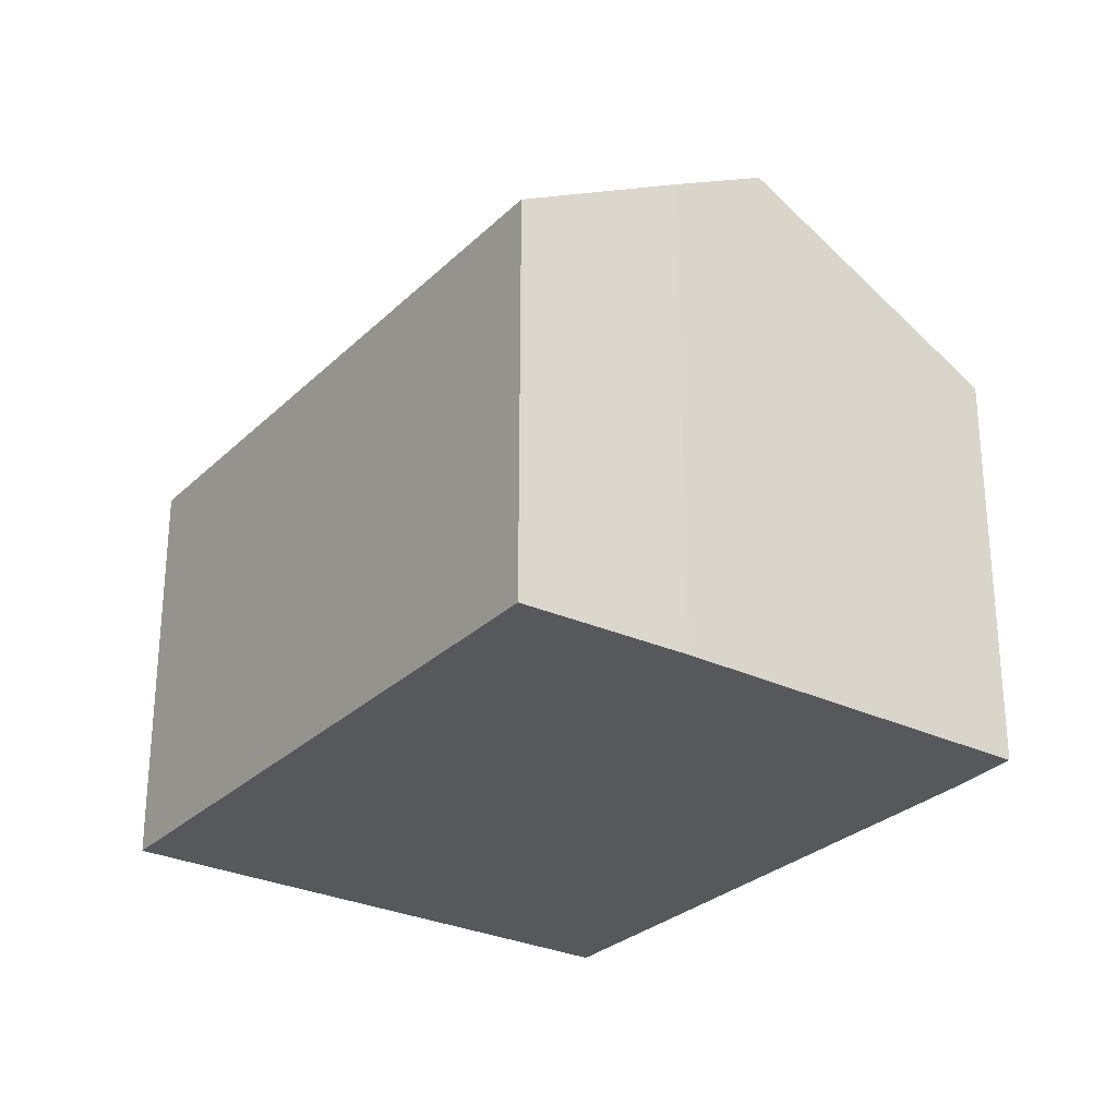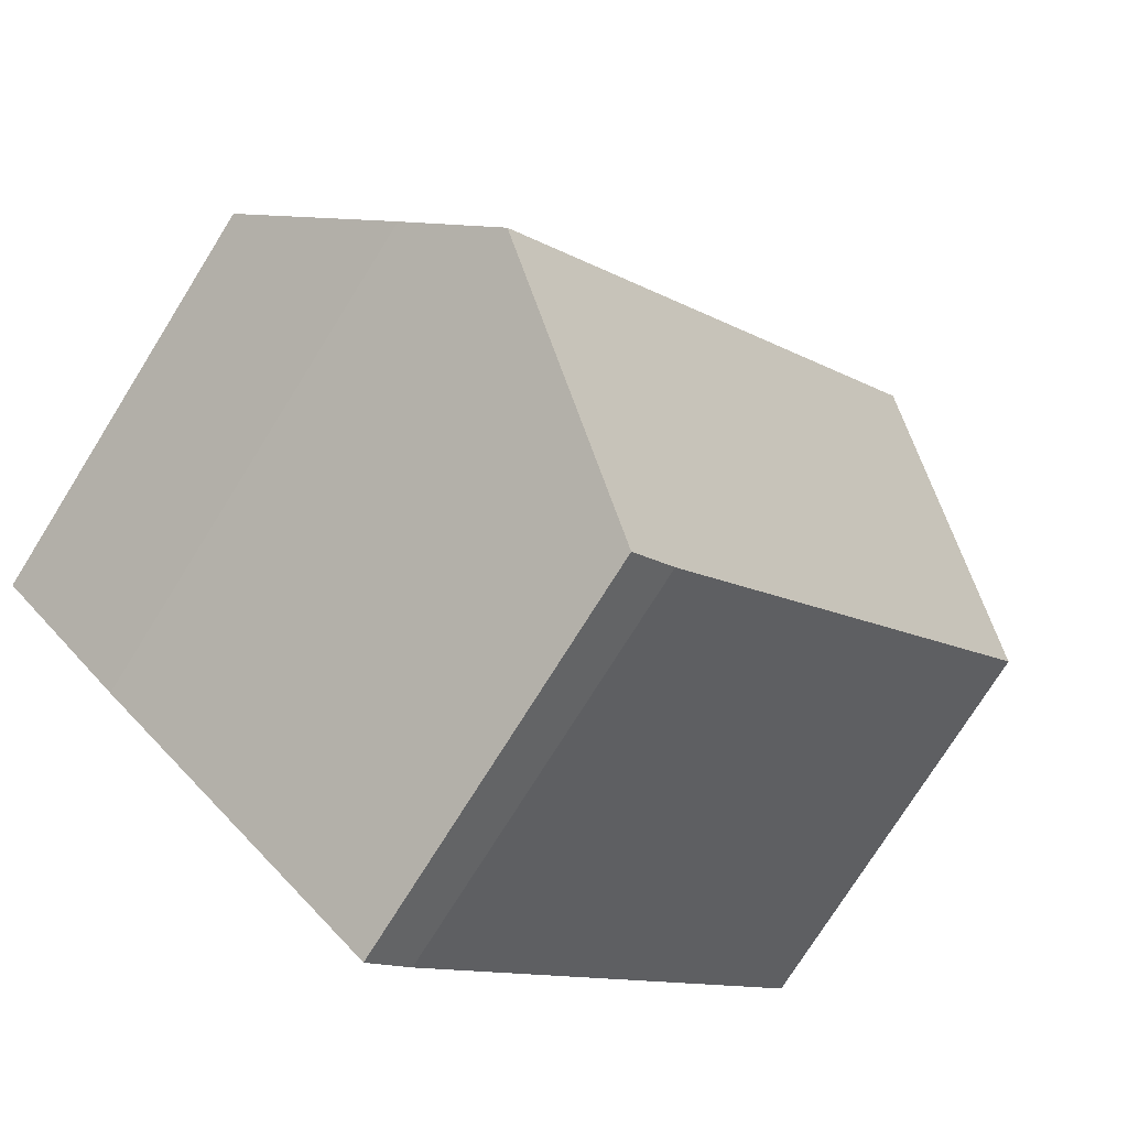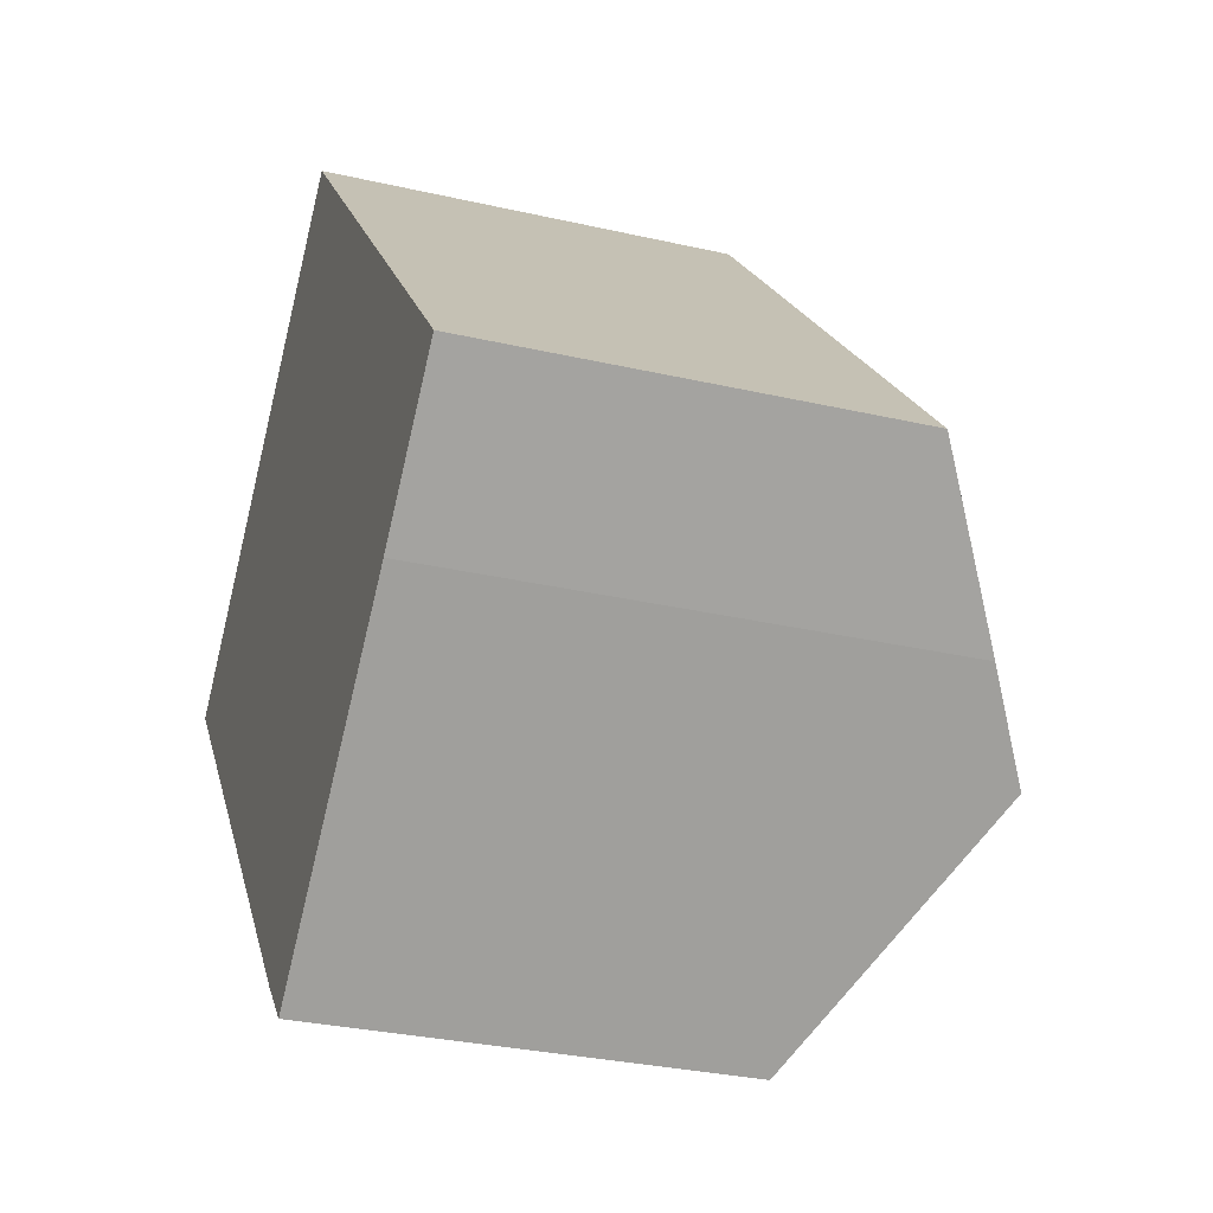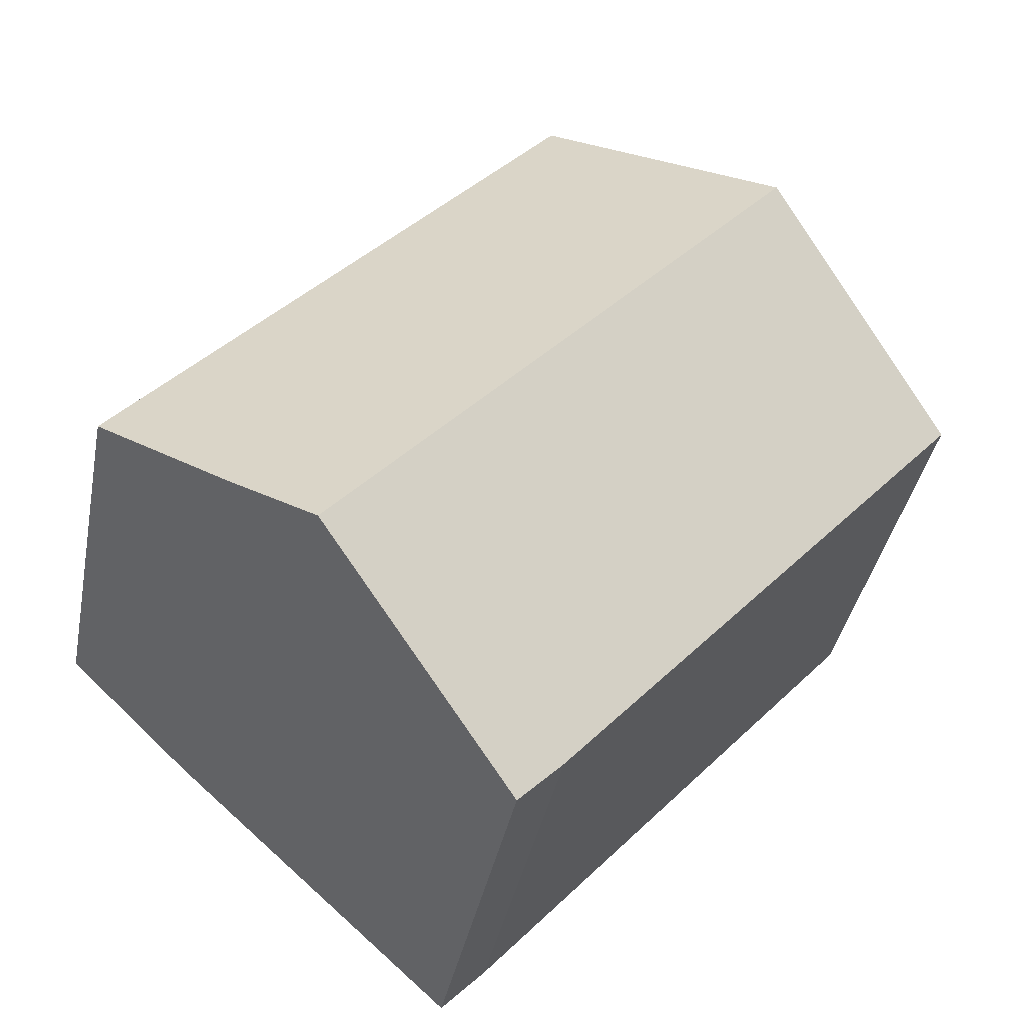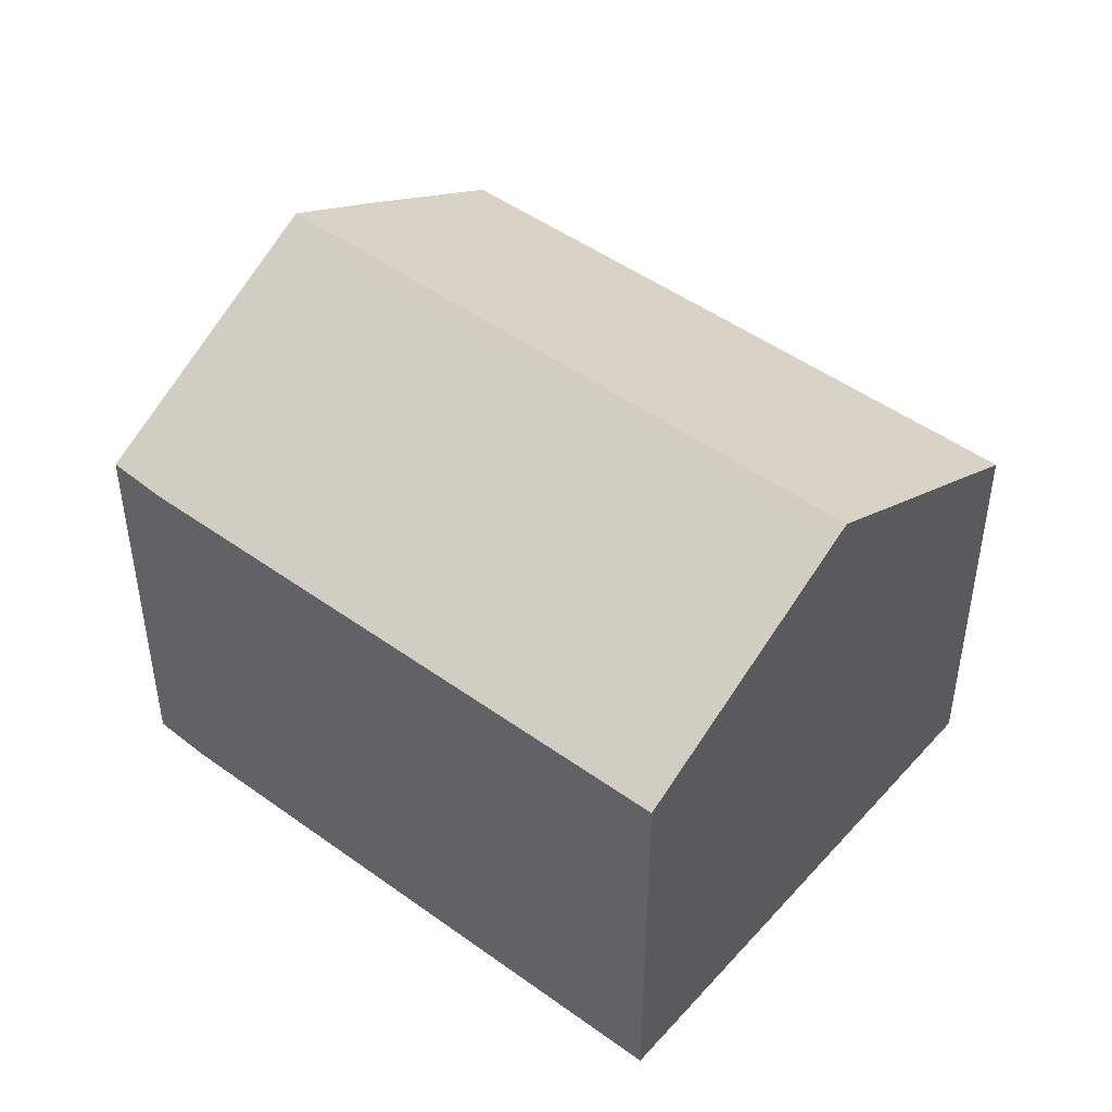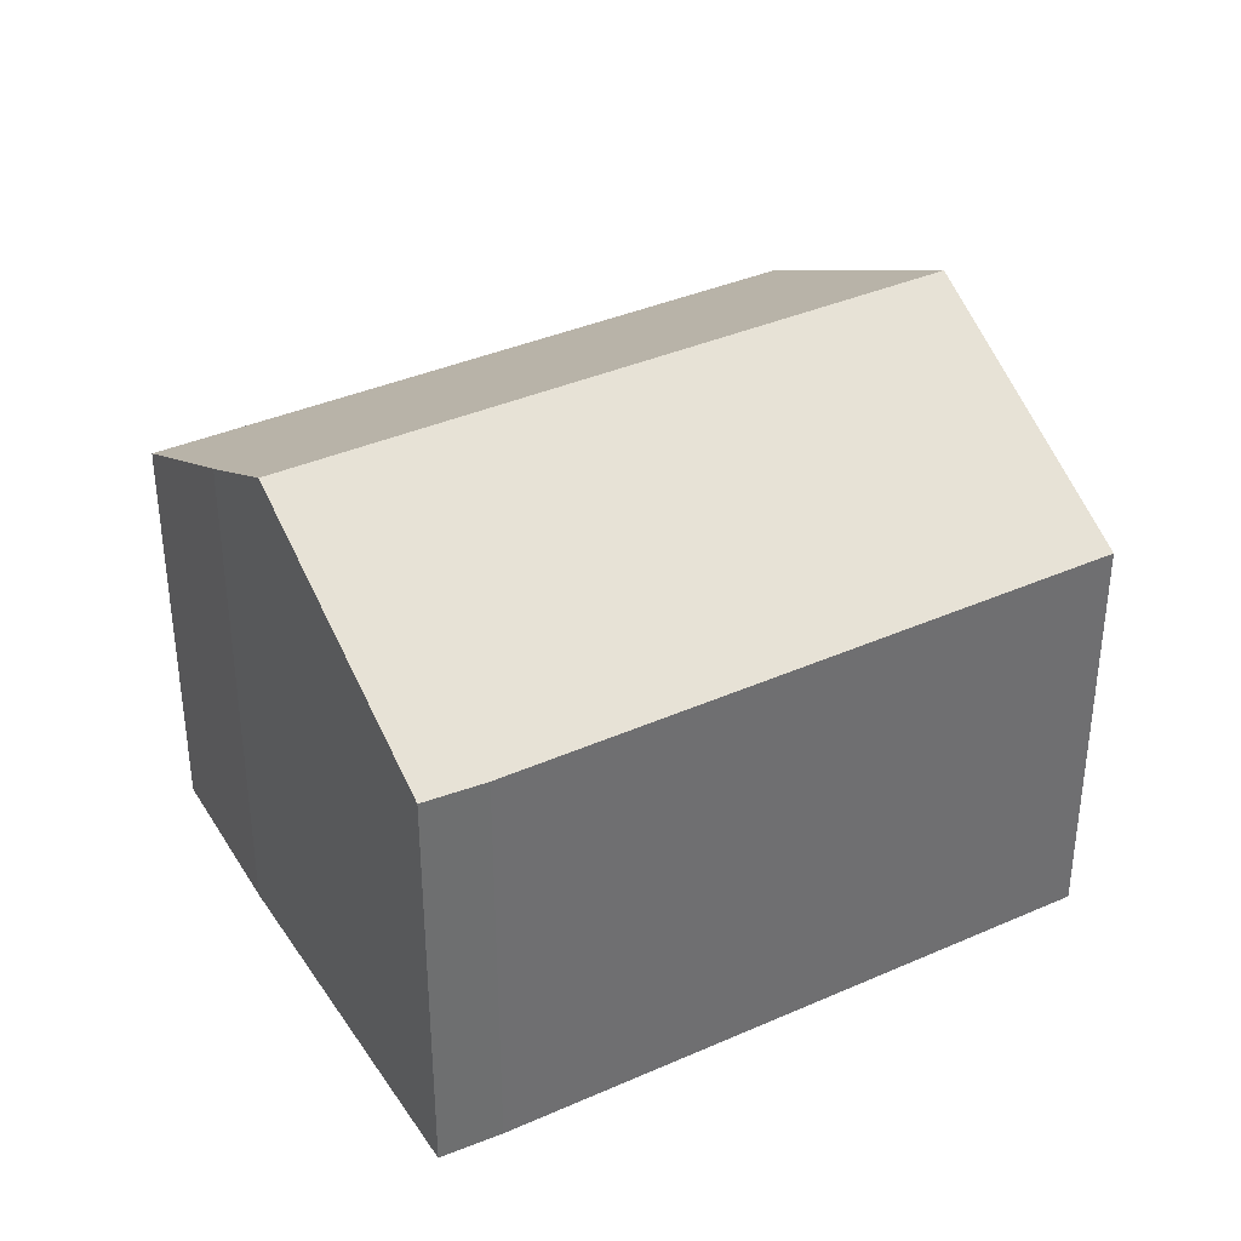
<metadata>
{"format":"obj","ext":"obj","renderer":"f3d","projection":"perspective","resolution":1024,"background":"white","views":[{"elev":-28.3,"azim":102.4,"up":"+Y"},{"elev":-75.3,"azim":148.0,"up":"+Z"},{"elev":-30.7,"azim":71.7,"up":"+Z"},{"elev":-38.3,"azim":169.2,"up":"+Z"},{"elev":47.4,"azim":-92.7,"up":"+Y"},{"elev":37.7,"azim":-161.5,"up":"+Y"}]}
</metadata>
<code>
v  4.041 10.83 3.643
v  14.51 9.77 -4.814
v  12.97 10.83 -6.188
v  17 8.008 -2.446
v  8.117 8.012 7.318
v  8.912 8.037 -9.814
v  8.049 8.01 -8.942
v  0 8.037 4.921e-16
v  14.51 2.948e-16 -4.814
v  8.912 6.009e-16 -9.814
v  12.97 3.789e-16 -6.188
v  17 1.498e-16 -2.446
v  8.049 5.475e-16 -8.942
v  0 0 0
v  8.117 -4.481e-16 7.318
v  4.041 -2.231e-16 3.643
g defaultobject
f 1 2 3
f 2 1 4
f 4 1 5
f 6 1 3
f 1 6 7
f 1 7 8
f 2 6 3
f 6 2 9
f 6 9 10
f 10 9 11
f 4 9 2
f 9 4 12
f 10 7 6
f 7 10 13
f 7 14 8
f 14 7 13
f 14 1 8
f 1 14 5
f 5 14 15
f 15 14 16
f 15 4 5
f 4 15 12
f 13 16 14
f 16 13 10
f 16 10 11
f 16 11 15
f 15 11 9
f 15 9 12

</code>
